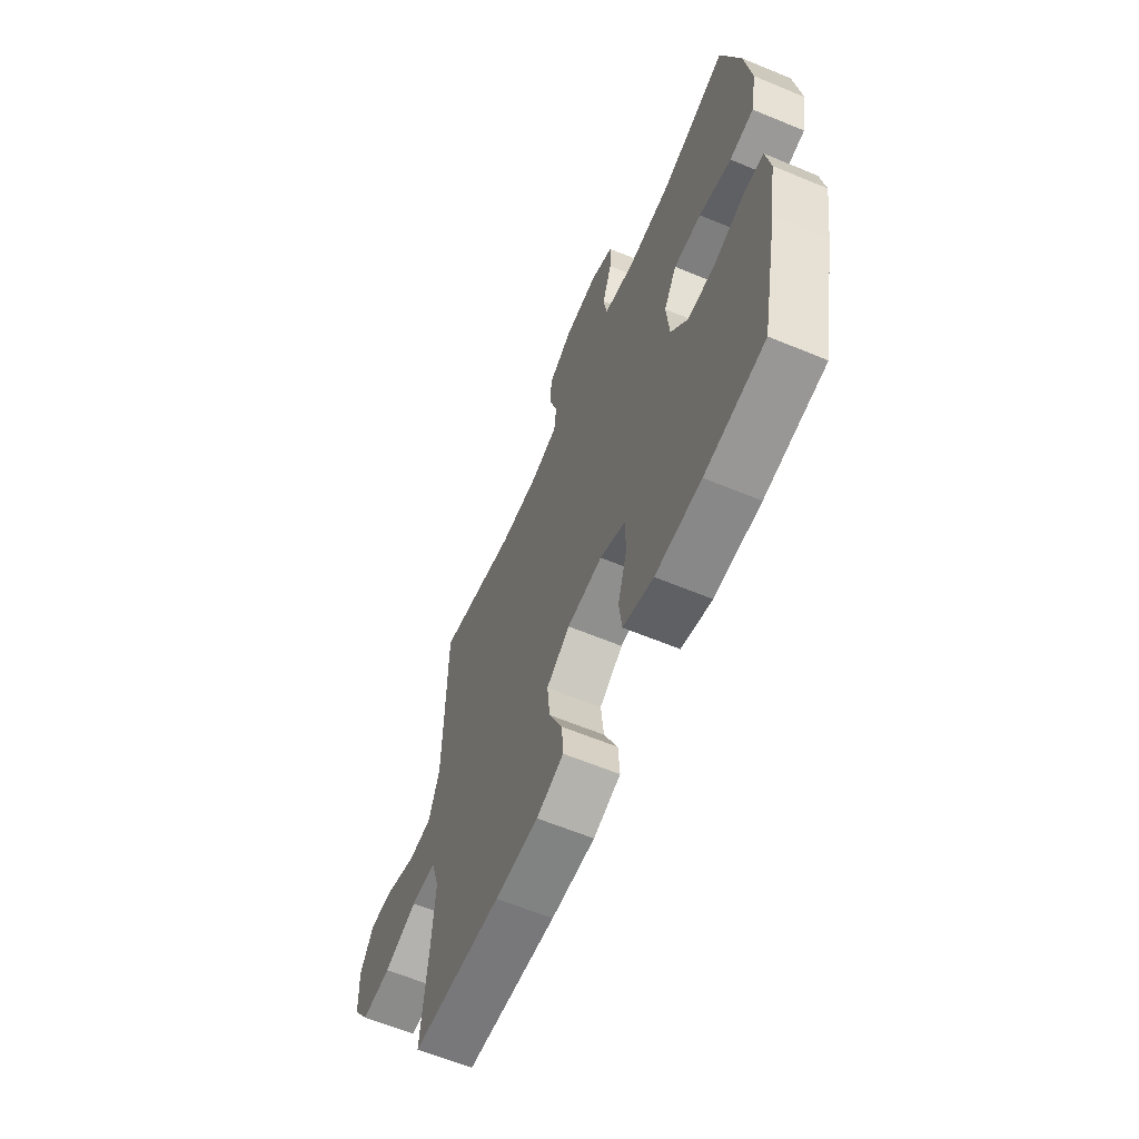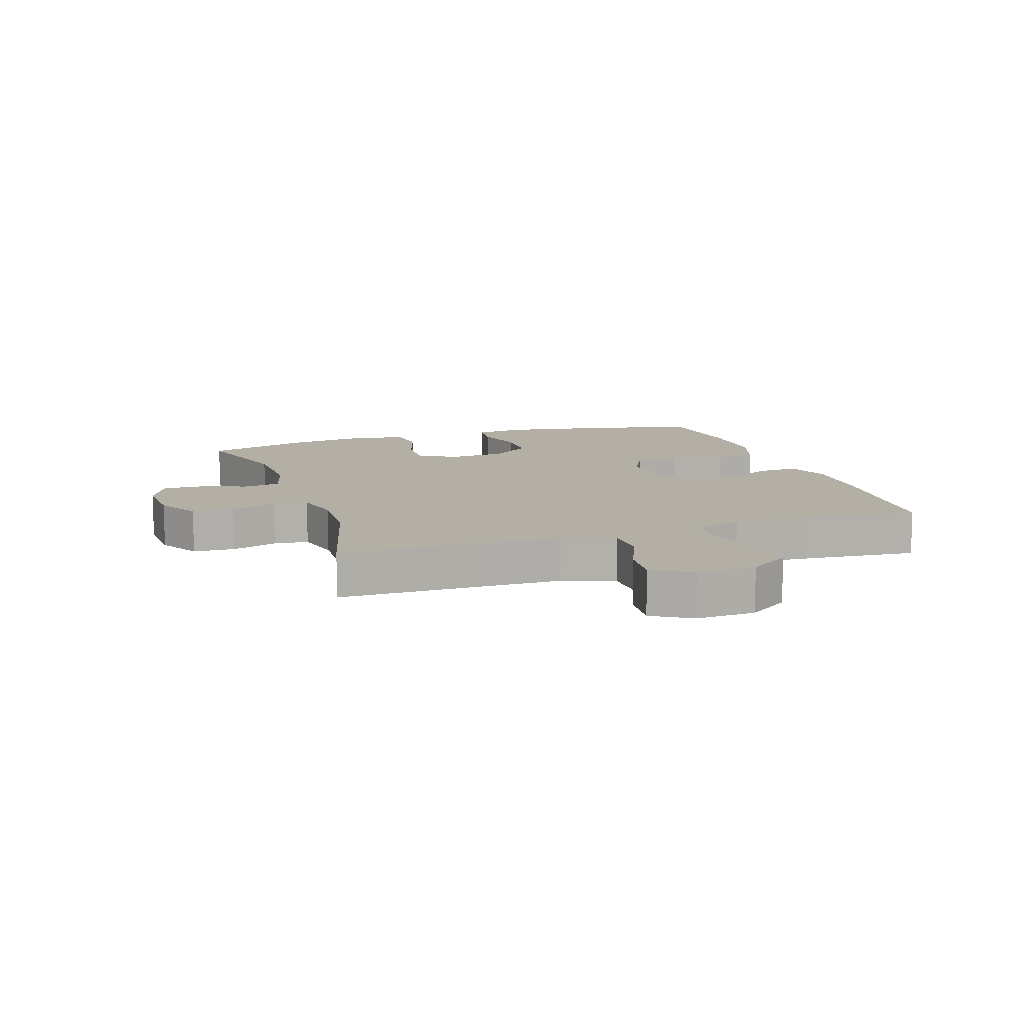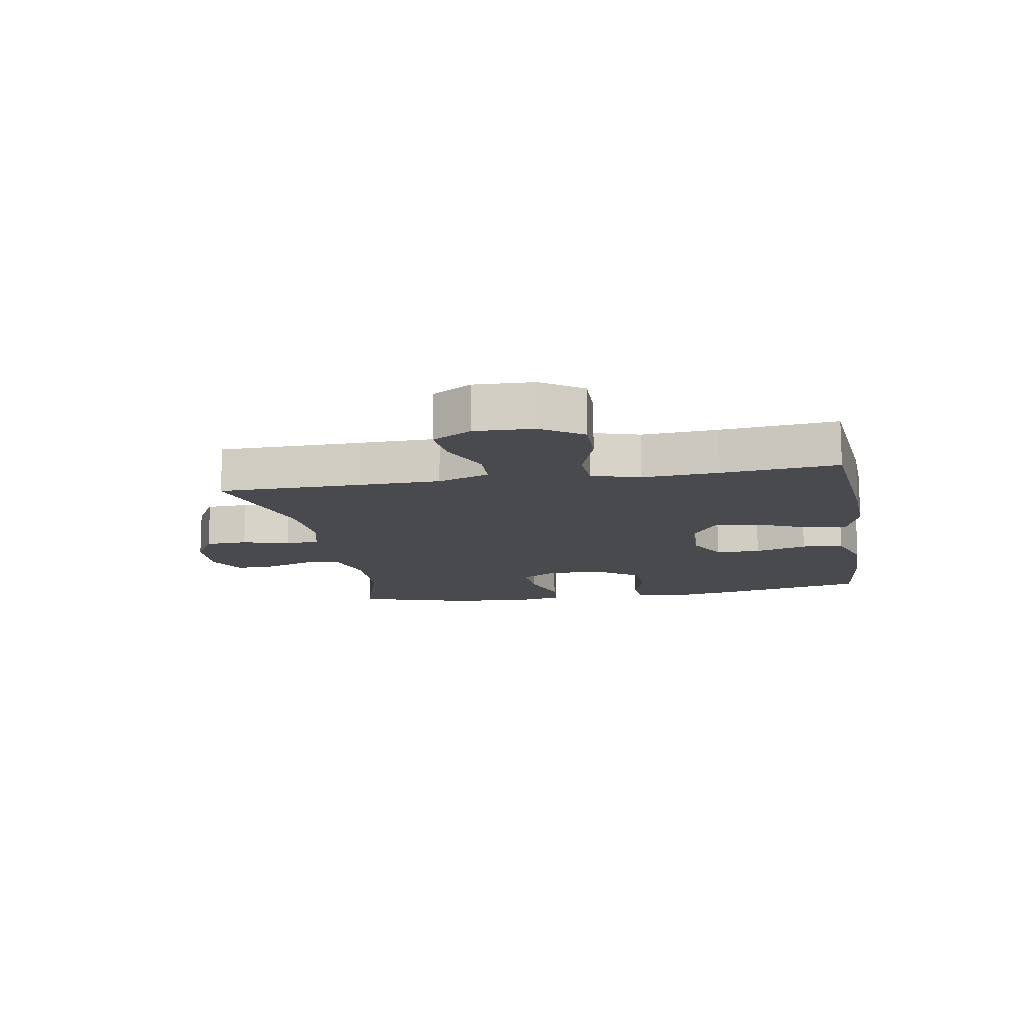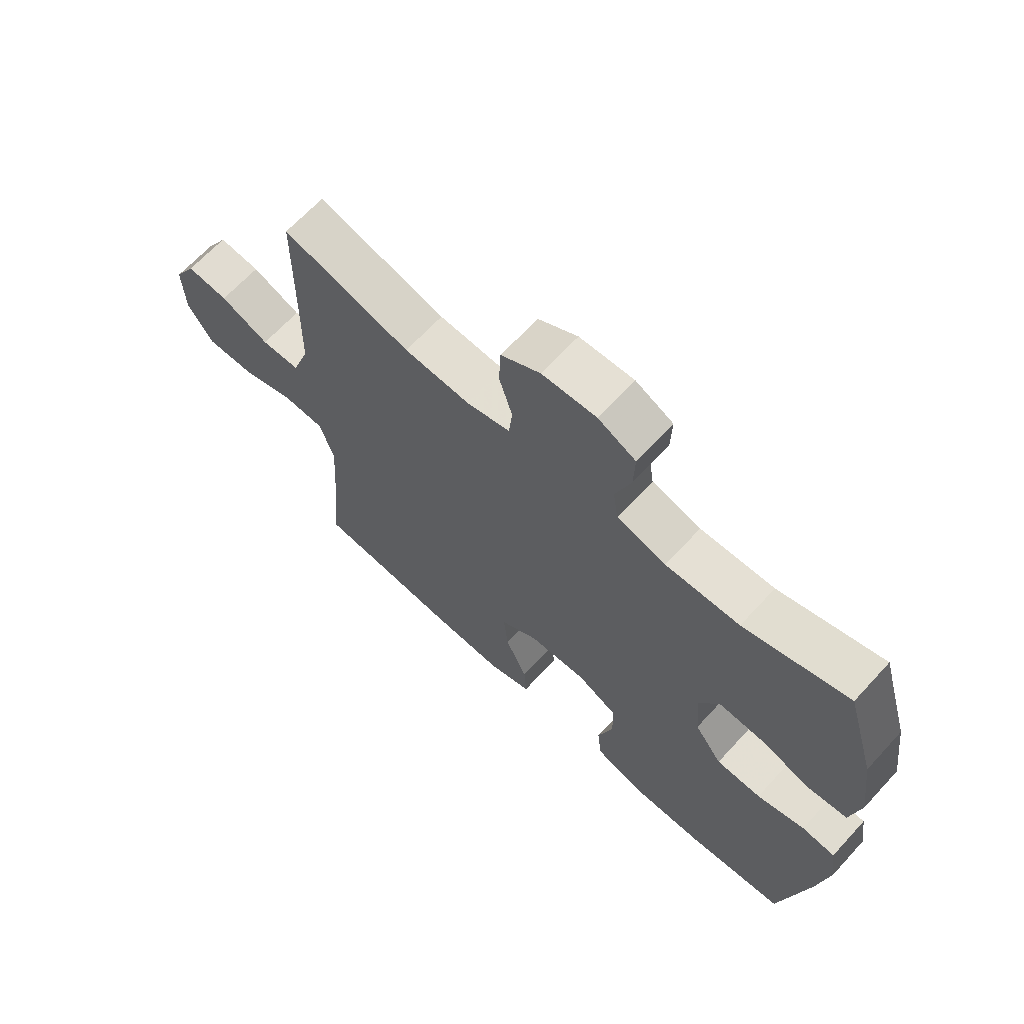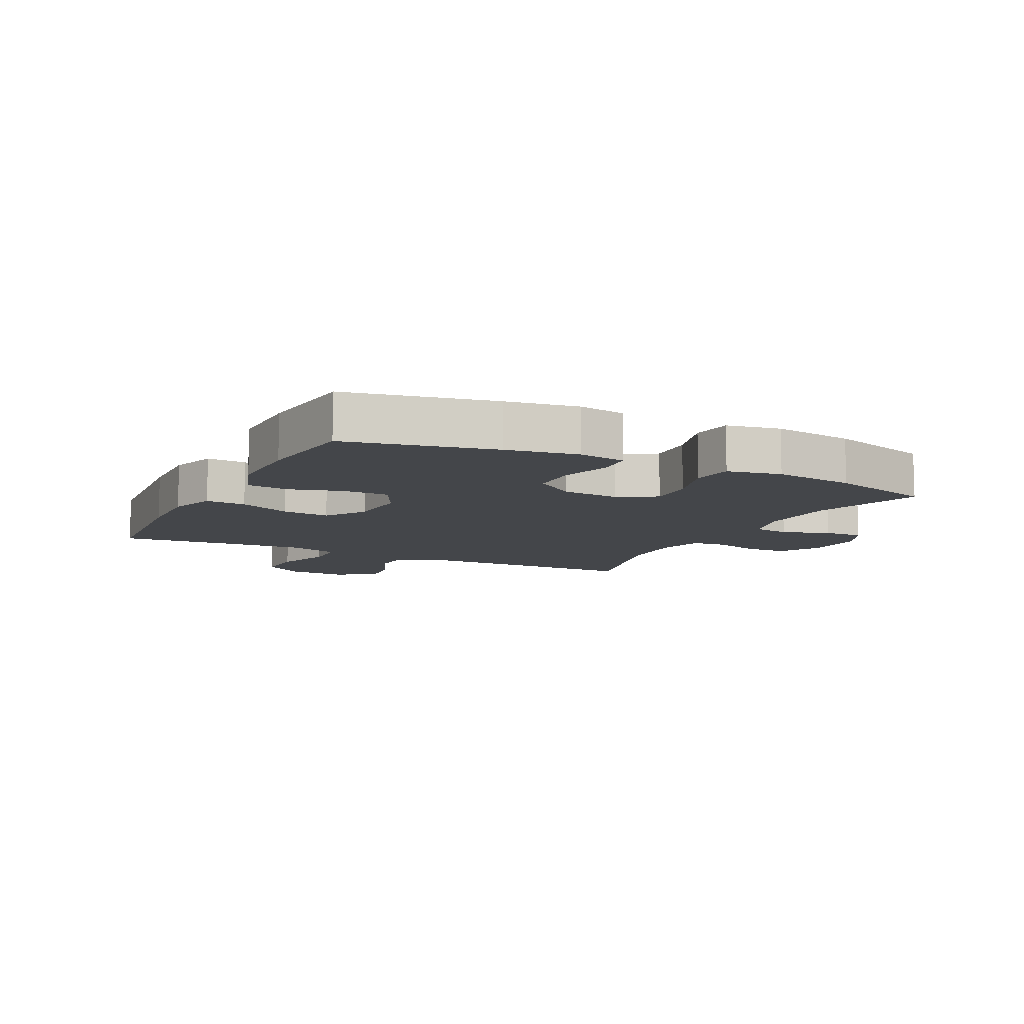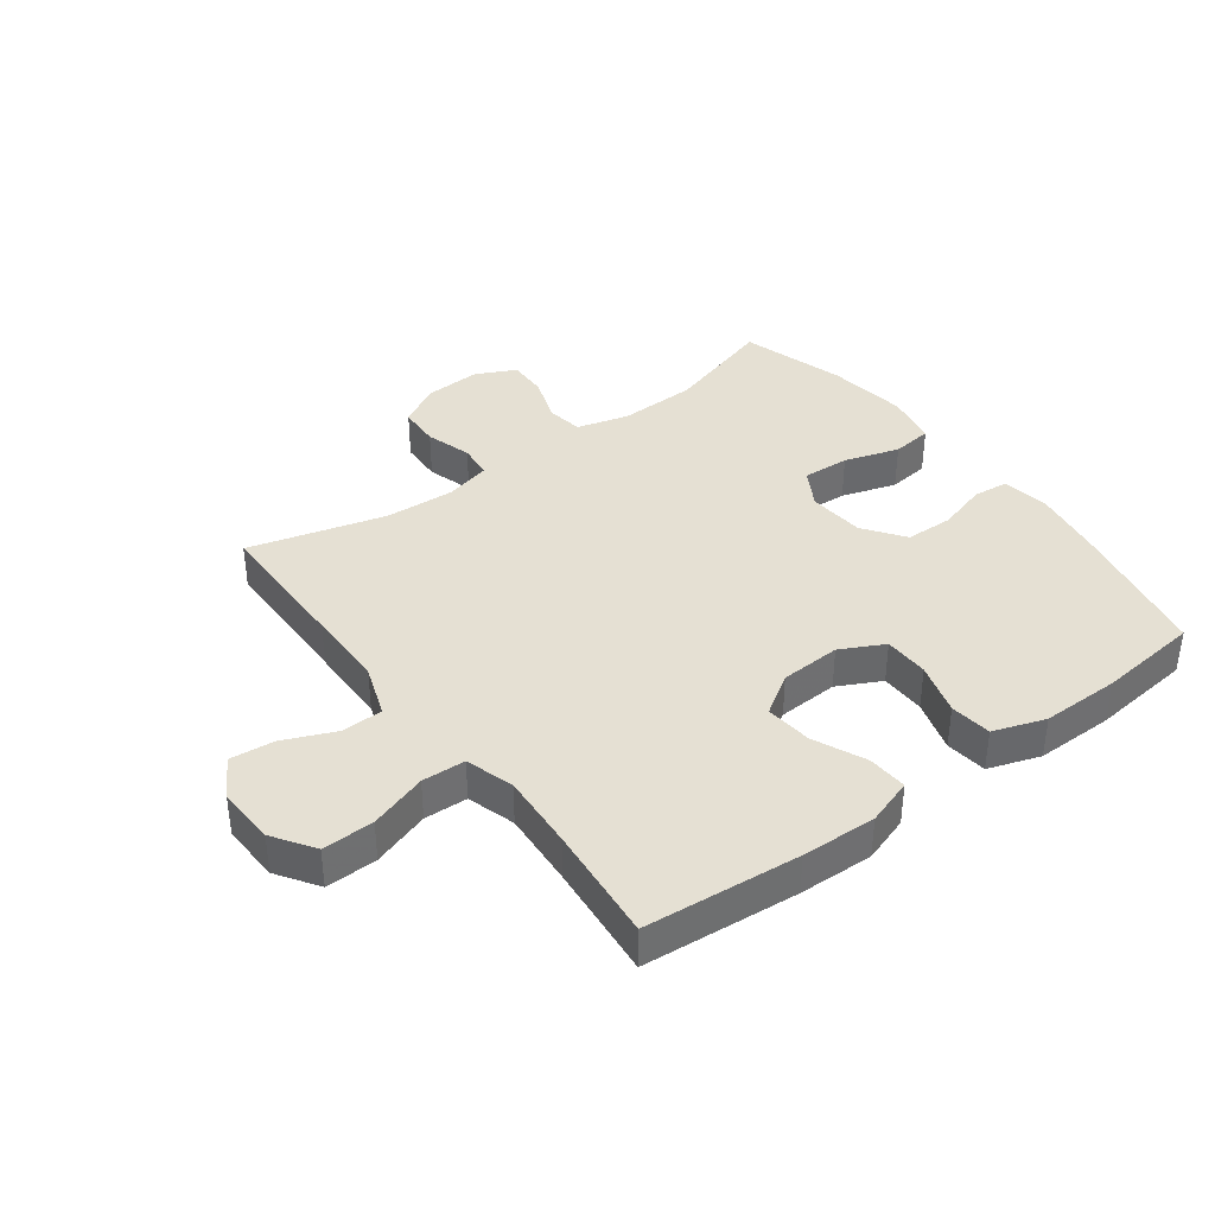
<metadata>
{"format":"obj","ext":"obj","renderer":"f3d","projection":"perspective","resolution":1024,"background":"white","views":[{"elev":-62.4,"azim":-112.8,"up":"+Z"},{"elev":11.3,"azim":71.5,"up":"+Y"},{"elev":-12.8,"azim":100.0,"up":"+Y"},{"elev":66.2,"azim":-137.4,"up":"+Z"},{"elev":-9.4,"azim":-116.7,"up":"+Y"},{"elev":38.2,"azim":143.4,"up":"+Y"}]}
</metadata>
<code>
v 0.5 0.07 0.5
v 0.502 0.07 0.266
v 0.504 0.07 0.135
v 0.534 0.07 0.05
v 0.601 0.07 0.048
v 0.686 0.07 0.084
v 0.758 0.07 0.091
v 0.796 0.07 0.026
v 0.792 0.07 -0.07
v 0.747 0.07 -0.137
v 0.663 0.07 -0.135
v 0.569 0.07 -0.104
v 0.498 0.07 -0.107
v 0.474 0.07 -0.186
v 0.482 0.07 -0.309
v 0.5 0.07 -0.5
v 0.247 0.07 -0.522
v 0.125 0.07 -0.526
v 0.049 0.07 -0.501
v 0.053 0.07 -0.436
v 0.091 0.07 -0.351
v 0.099 0.07 -0.274
v 0.033 0.07 -0.231
v -0.066 0.07 -0.226
v -0.137 0.07 -0.262
v -0.138 0.07 -0.336
v -0.112 0.07 -0.422
v -0.12 0.07 -0.49
v -0.205 0.07 -0.519
v -0.333 0.07 -0.518
v -0.5 0.07 -0.5
v -0.55 0.07 -0.262
v -0.569 0.07 -0.147
v -0.557 0.07 -0.071
v -0.499 0.07 -0.065
v -0.416 0.07 -0.089
v -0.338 0.07 -0.087
v -0.29 0.07 -0.021
v -0.282 0.07 0.072
v -0.318 0.07 0.134
v -0.395 0.07 0.13
v -0.485 0.07 0.102
v -0.552 0.07 0.11
v -0.569 0.07 0.197
v -0.551 0.07 0.329
v -0.5 0.07 0.5
v -0.319 0.07 0.445
v -0.191 0.07 0.441
v -0.106 0.07 0.464
v -0.097 0.07 0.524
v -0.124 0.07 0.601
v -0.126 0.07 0.666
v -0.061 0.07 0.698
v 0.033 0.07 0.693
v 0.101 0.07 0.654
v 0.104 0.07 0.585
v 0.081 0.07 0.51
v 0.087 0.07 0.453
v 0.163 0.07 0.434
v 0.277 0.07 0.44
v 0.5 0 0.5
v 0.502 0 0.266
v 0.504 0 0.135
v 0.534 0 0.05
v 0.601 0 0.048
v 0.686 0 0.084
v 0.758 0 0.091
v 0.796 0 0.026
v 0.792 0 -0.07
v 0.747 0 -0.137
v 0.663 0 -0.135
v 0.569 0 -0.104
v 0.498 0 -0.107
v 0.474 0 -0.186
v 0.482 0 -0.309
v 0.5 0 -0.5
v 0.247 0 -0.522
v 0.125 0 -0.526
v 0.049 0 -0.501
v 0.053 0 -0.436
v 0.091 0 -0.351
v 0.099 0 -0.274
v 0.033 0 -0.231
v -0.066 0 -0.226
v -0.137 0 -0.262
v -0.138 0 -0.336
v -0.112 0 -0.422
v -0.12 0 -0.49
v -0.205 0 -0.519
v -0.333 0 -0.518
v -0.5 0 -0.5
v -0.55 0 -0.262
v -0.569 0 -0.147
v -0.557 0 -0.071
v -0.499 0 -0.065
v -0.416 0 -0.089
v -0.338 0 -0.087
v -0.29 0 -0.021
v -0.282 0 0.072
v -0.318 0 0.134
v -0.395 0 0.13
v -0.485 0 0.102
v -0.552 0 0.11
v -0.569 0 0.197
v -0.551 0 0.329
v -0.5 0 0.5
v -0.319 0 0.445
v -0.191 0 0.441
v -0.106 0 0.464
v -0.097 0 0.524
v -0.124 0 0.601
v -0.126 0 0.666
v -0.061 0 0.698
v 0.033 0 0.693
v 0.101 0 0.654
v 0.104 0 0.585
v 0.081 0 0.51
v 0.087 0 0.453
v 0.163 0 0.434
v 0.277 0 0.44
f 54 55 56 57
f 54 57 58
f 53 54 58
f 50 51 52 53
f 49 50 53 58
f 48 49 58 59
f 44 45 46 47
f 44 47 48
f 41 42 43 44
f 40 41 44 48
f 39 40 48 59
f 33 34 35 36
f 33 36 37
f 32 33 37
f 31 32 37
f 30 31 37 38
f 26 27 28 29
f 25 26 29 30
f 18 19 20 21
f 18 21 22
f 15 16 17 18
f 14 15 18 22
f 13 14 22 23
f 9 10 11 12
f 9 12 13
f 8 9 13
f 5 6 7 8
f 4 5 8 13
f 3 4 13 23
f 60 1 2
f 38 39 59 60
f 25 30 38 60
f 24 25 60 2
f 2 3 23 24
f 117 116 115 114
f 118 117 114
f 118 114 113
f 113 112 111 110
f 118 113 110 109
f 119 118 109 108
f 107 106 105 104
f 108 107 104
f 104 103 102 101
f 108 104 101 100
f 119 108 100 99
f 96 95 94 93
f 97 96 93
f 97 93 92
f 97 92 91
f 98 97 91 90
f 89 88 87 86
f 90 89 86 85
f 81 80 79 78
f 82 81 78
f 78 77 76 75
f 82 78 75 74
f 83 82 74 73
f 72 71 70 69
f 73 72 69
f 73 69 68
f 68 67 66 65
f 73 68 65 64
f 83 73 64 63
f 62 61 120
f 120 119 99 98
f 120 98 90 85
f 62 120 85 84
f 84 83 63 62
f 1 61 62 2
f 2 62 63 3
f 3 63 64 4
f 4 64 65 5
f 5 65 66 6
f 6 66 67 7
f 7 67 68 8
f 8 68 69 9
f 9 69 70 10
f 10 70 71 11
f 11 71 72 12
f 12 72 73 13
f 13 73 74 14
f 14 74 75 15
f 15 75 76 16
f 16 76 77 17
f 17 77 78 18
f 18 78 79 19
f 19 79 80 20
f 20 80 81 21
f 21 81 82 22
f 22 82 83 23
f 23 83 84 24
f 24 84 85 25
f 25 85 86 26
f 26 86 87 27
f 27 87 88 28
f 28 88 89 29
f 29 89 90 30
f 30 90 91 31
f 31 91 92 32
f 32 92 93 33
f 33 93 94 34
f 34 94 95 35
f 35 95 96 36
f 36 96 97 37
f 37 97 98 38
f 38 98 99 39
f 39 99 100 40
f 40 100 101 41
f 41 101 102 42
f 42 102 103 43
f 43 103 104 44
f 44 104 105 45
f 45 105 106 46
f 46 106 107 47
f 47 107 108 48
f 48 108 109 49
f 49 109 110 50
f 50 110 111 51
f 51 111 112 52
f 52 112 113 53
f 53 113 114 54
f 54 114 115 55
f 55 115 116 56
f 56 116 117 57
f 57 117 118 58
f 58 118 119 59
f 59 119 120 60
f 60 120 61 1

</code>
